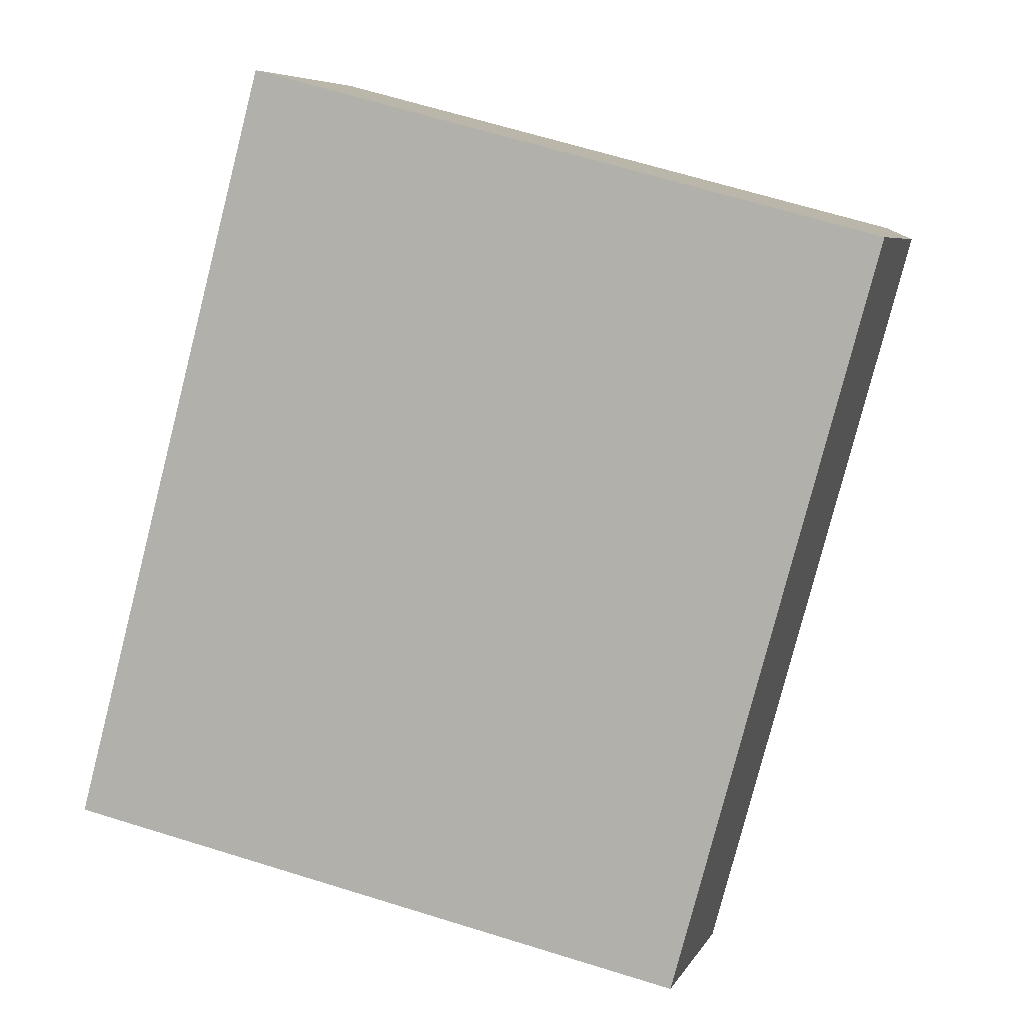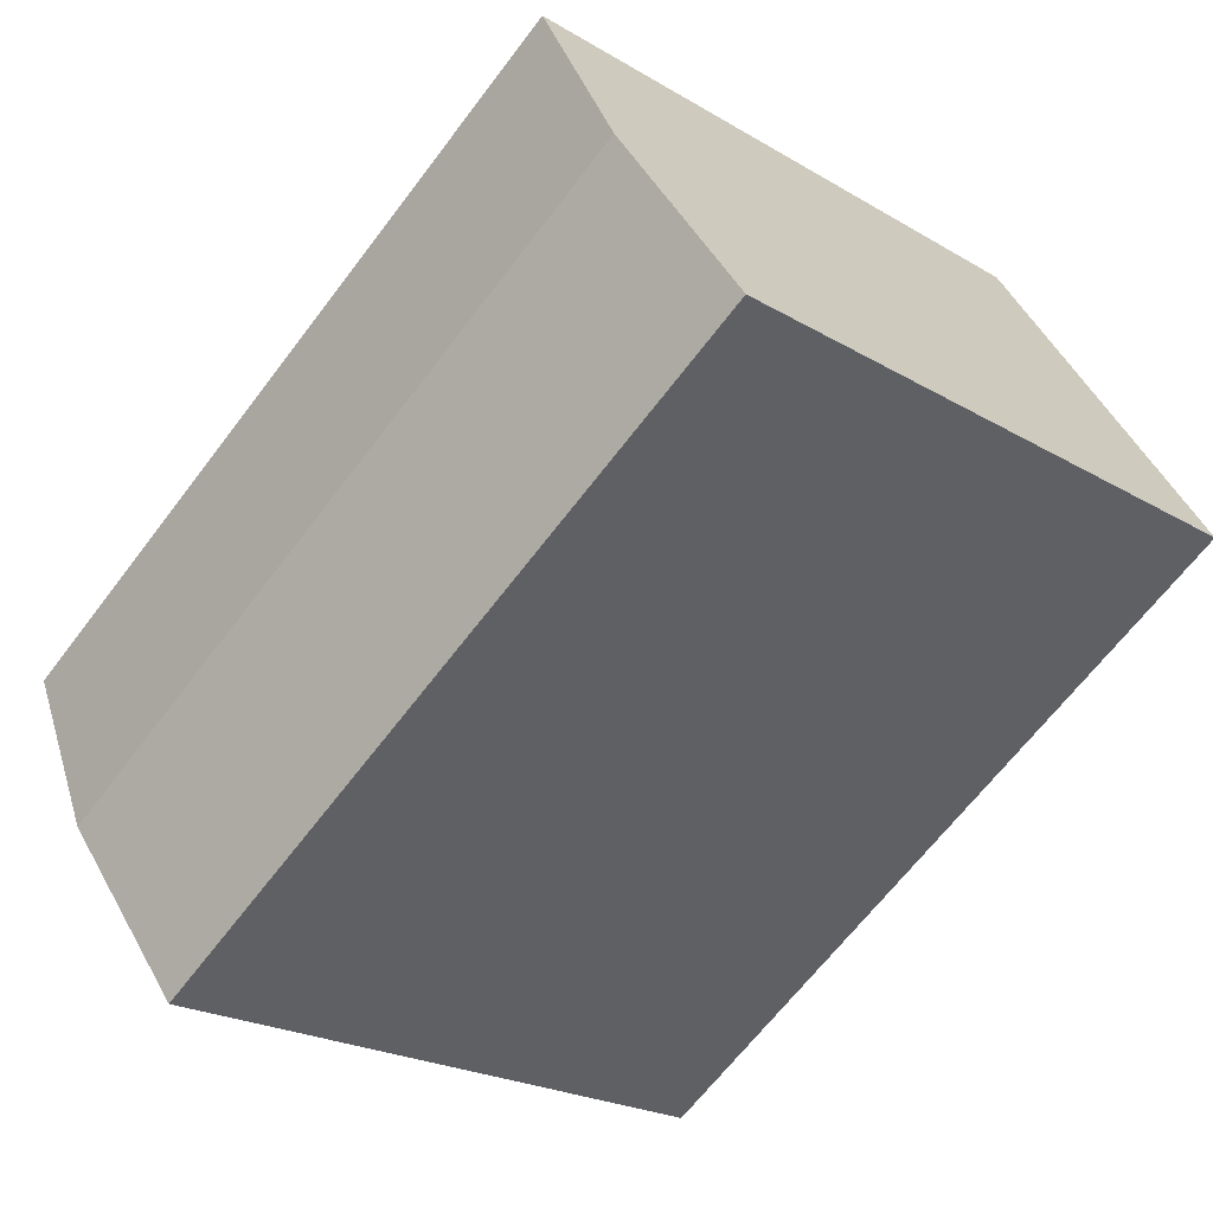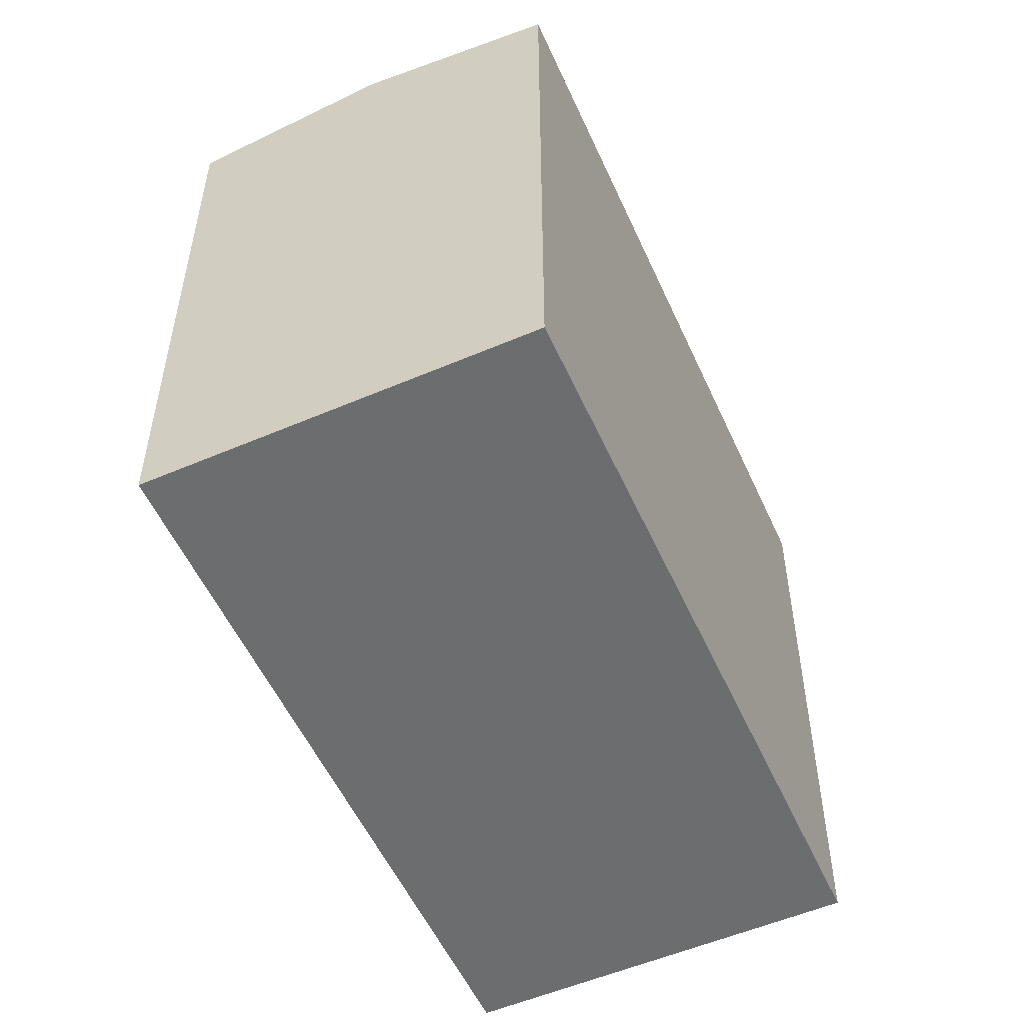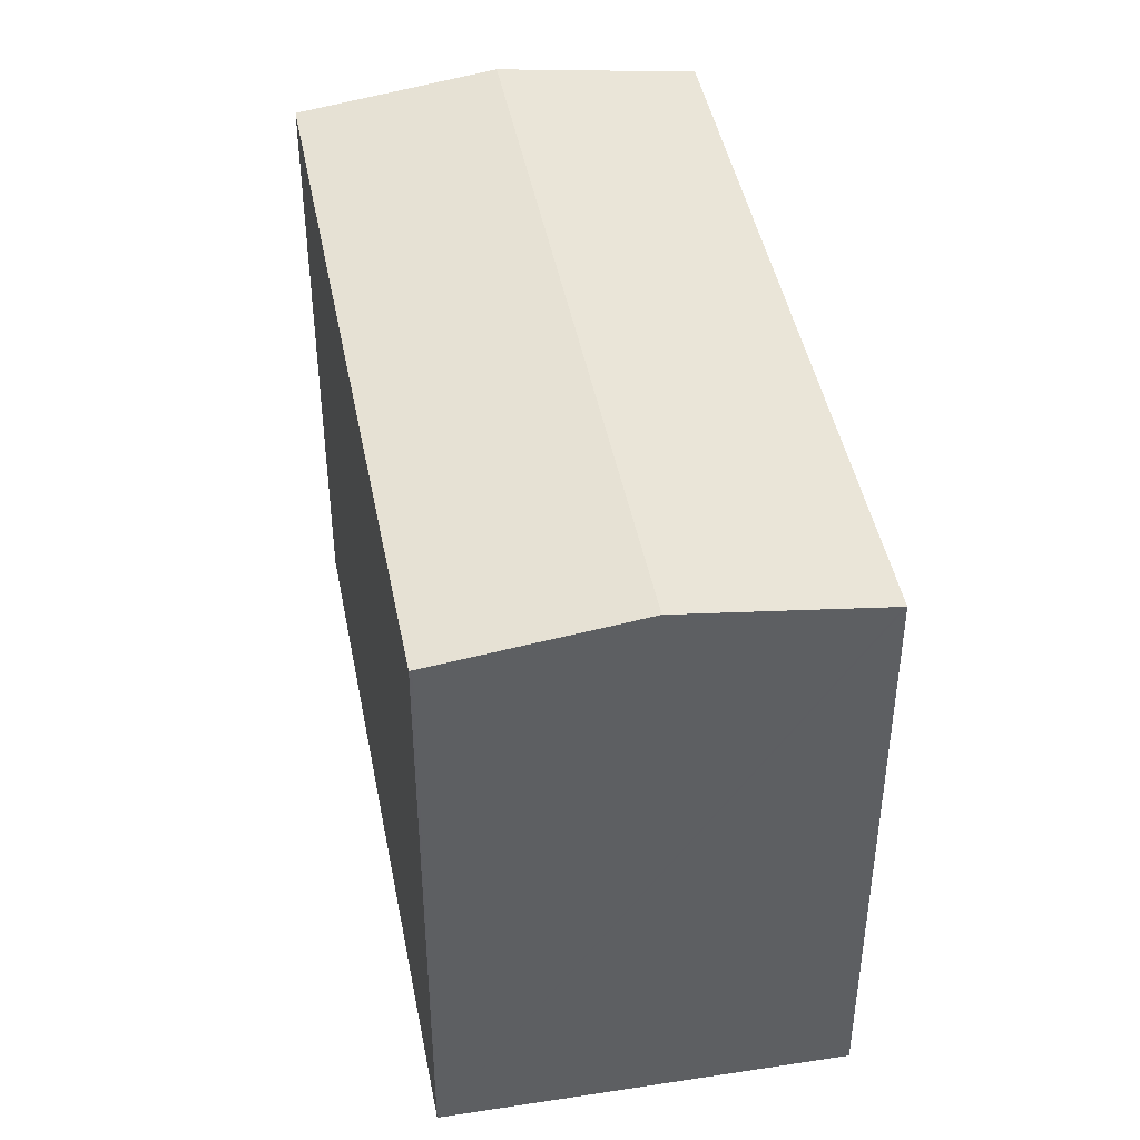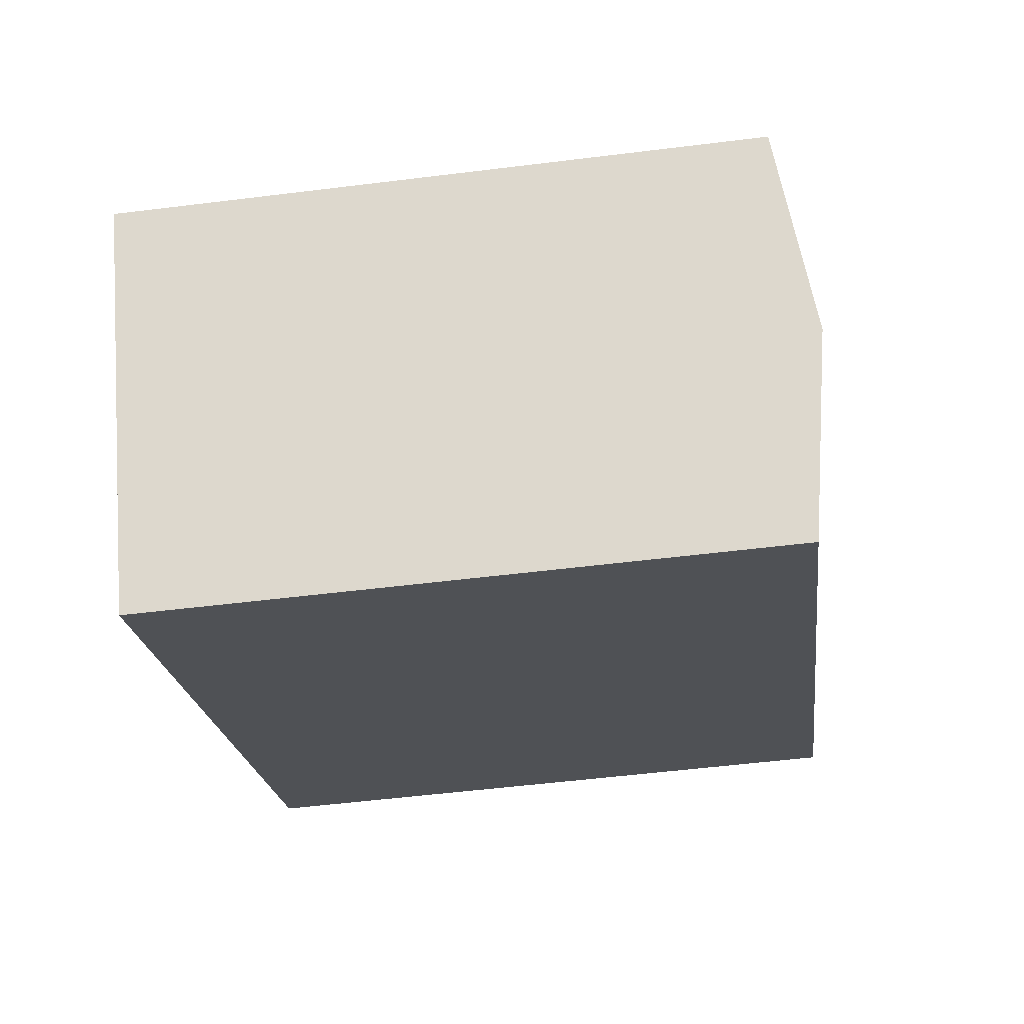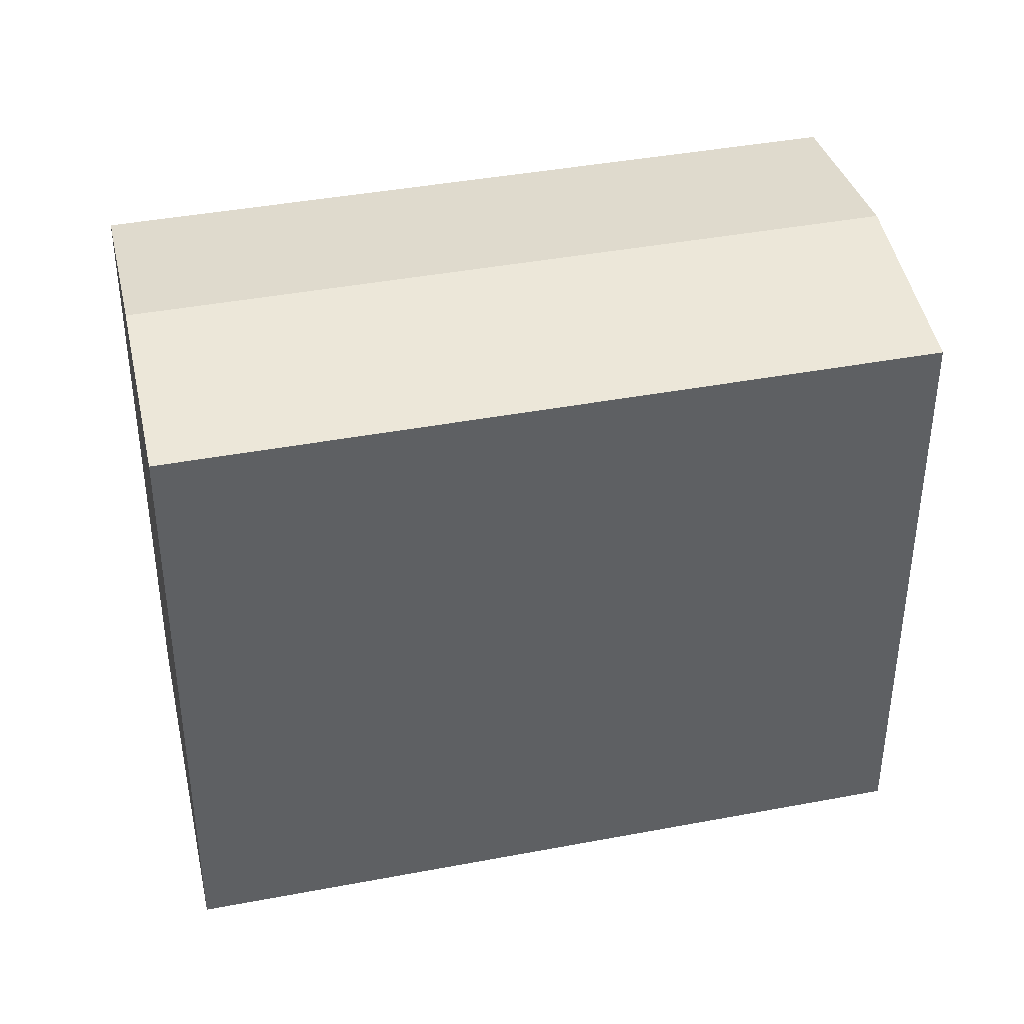
<metadata>
{"format":"obj","ext":"obj","renderer":"f3d","projection":"perspective","resolution":1024,"background":"white","views":[{"elev":66.8,"azim":107.2,"up":"+Z"},{"elev":-22.1,"azim":-136.0,"up":"+Z"},{"elev":-53.9,"azim":147.0,"up":"+Y"},{"elev":44.8,"azim":-67.8,"up":"+Y"},{"elev":-53.3,"azim":97.6,"up":"+Z"},{"elev":40.6,"azim":20.0,"up":"+Y"}]}
</metadata>
<code>
v  10.53 18.5 -6.857
v  22.32 19.31 -7.386
v  19.1 18.5 -12.45
v  8.42 18.5 -5.485
v  0 18.5 1.133e-15
v  0.049 18.52 0.077
v  3.206 19.31 5.068
v  25.54 18.5 -2.326
v  6.412 18.5 10.14
v  0 0 0
v  6.379 18.51 10.08
v  6.412 -6.207e-16 10.14
v  0.049 -4.715e-18 0.077
v  3.206 -3.103e-16 5.068
v  6.379 -6.175e-16 10.08
v  25.54 1.424e-16 -2.326
v  19.1 7.621e-16 -12.45
v  22.32 4.523e-16 -7.386
v  8.42 3.359e-16 -5.485
v  10.53 4.199e-16 -6.857
g defaultobject
f 1 2 3
f 2 1 4
f 2 4 5
f 2 5 6
f 2 6 7
f 8 7 9
f 7 8 2
f 10 6 5
f 6 10 7
f 7 10 11
f 11 10 9
f 9 10 12
f 12 10 13
f 12 13 14
f 12 14 15
f 12 8 9
f 8 12 16
f 16 2 8
f 2 16 3
f 3 16 17
f 17 16 18
f 17 1 3
f 1 17 4
f 4 17 5
f 5 17 19
f 5 19 10
f 19 17 20
f 15 16 12
f 16 15 14
f 16 14 13
f 16 13 10
f 16 10 19
f 16 19 20
f 16 20 17
f 16 17 18

</code>
